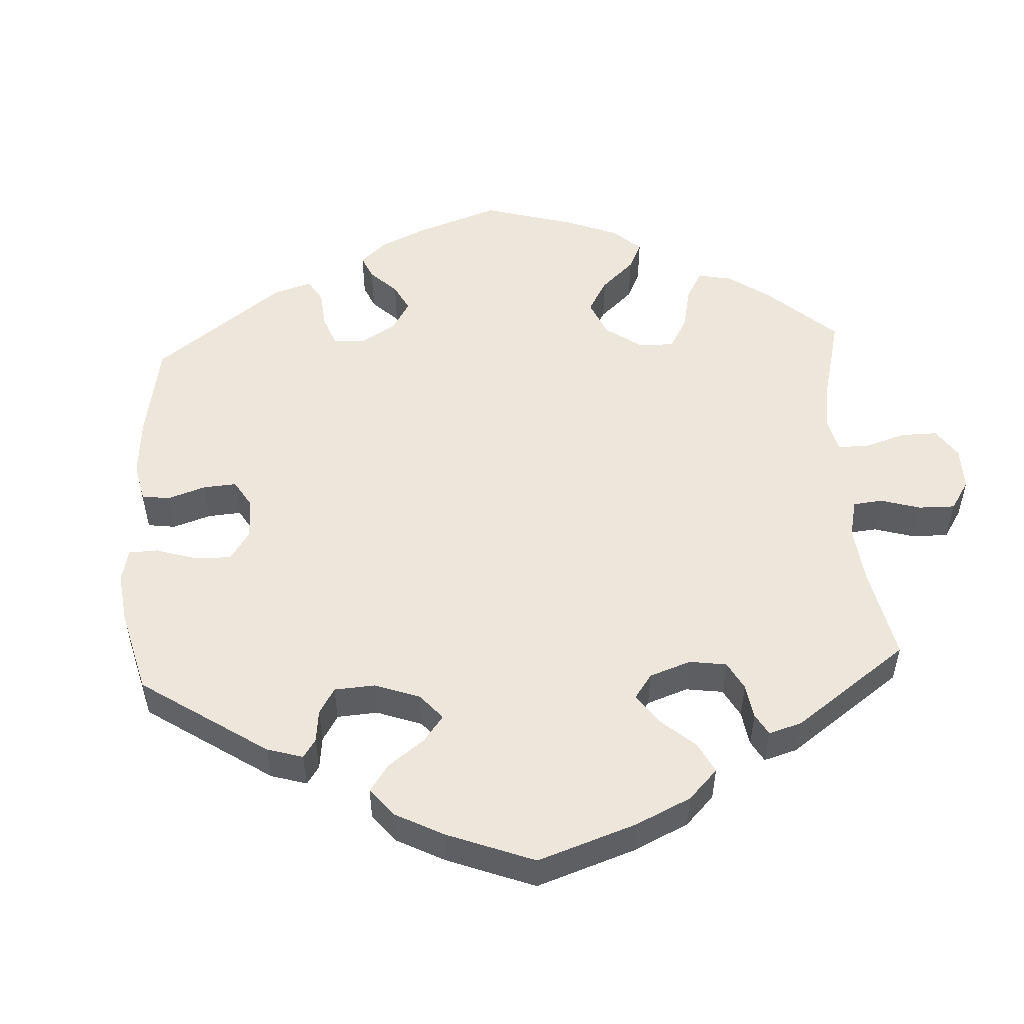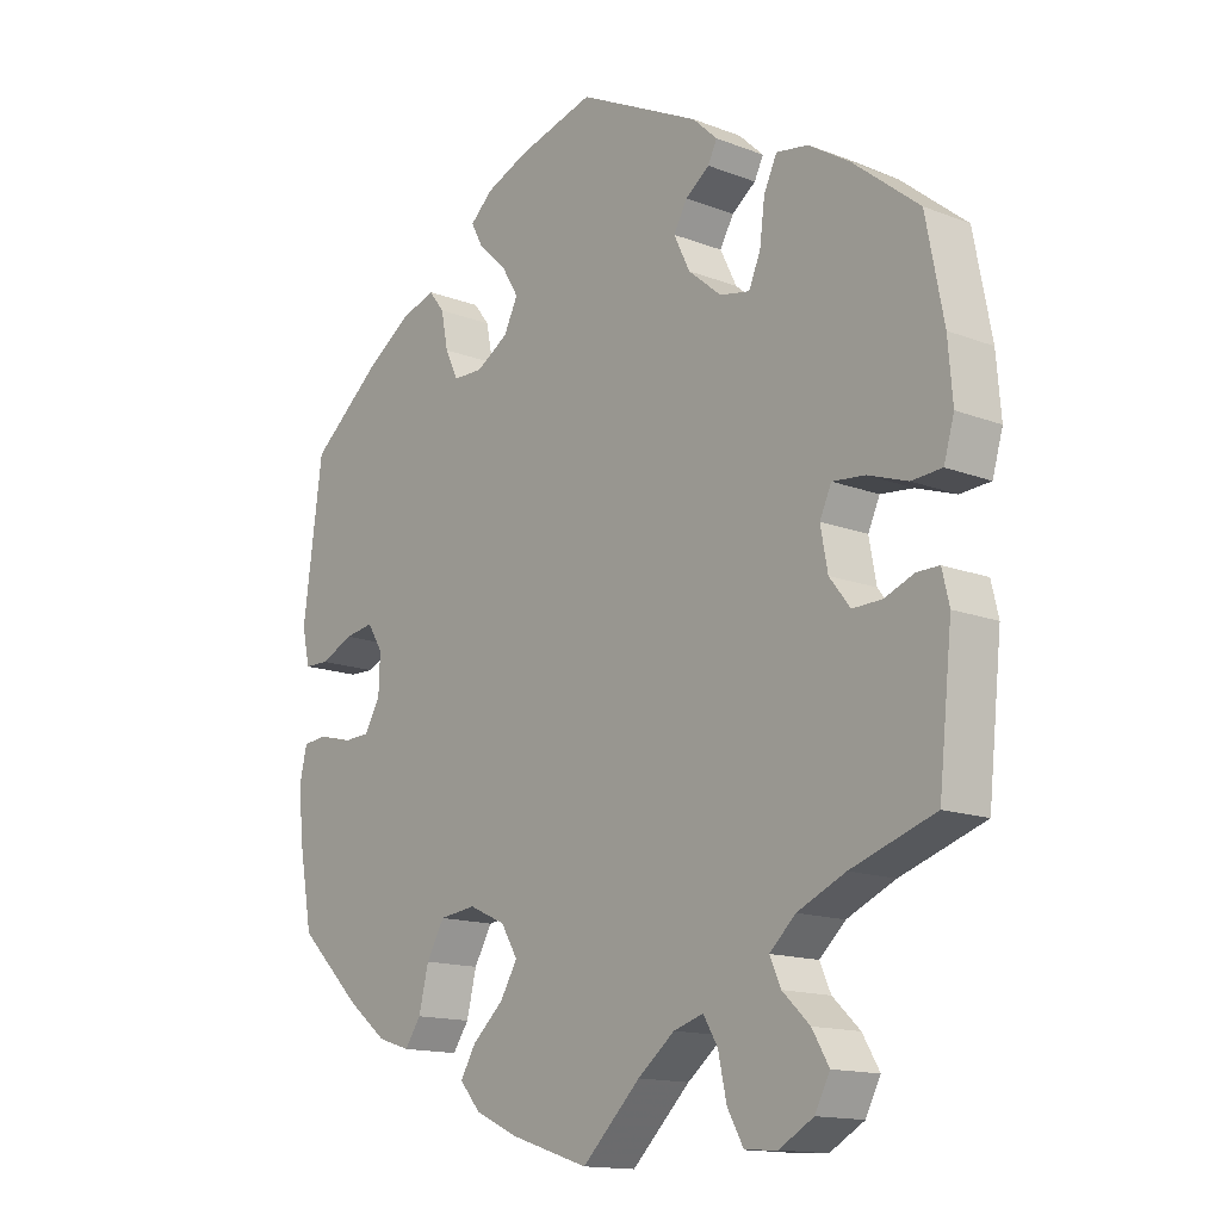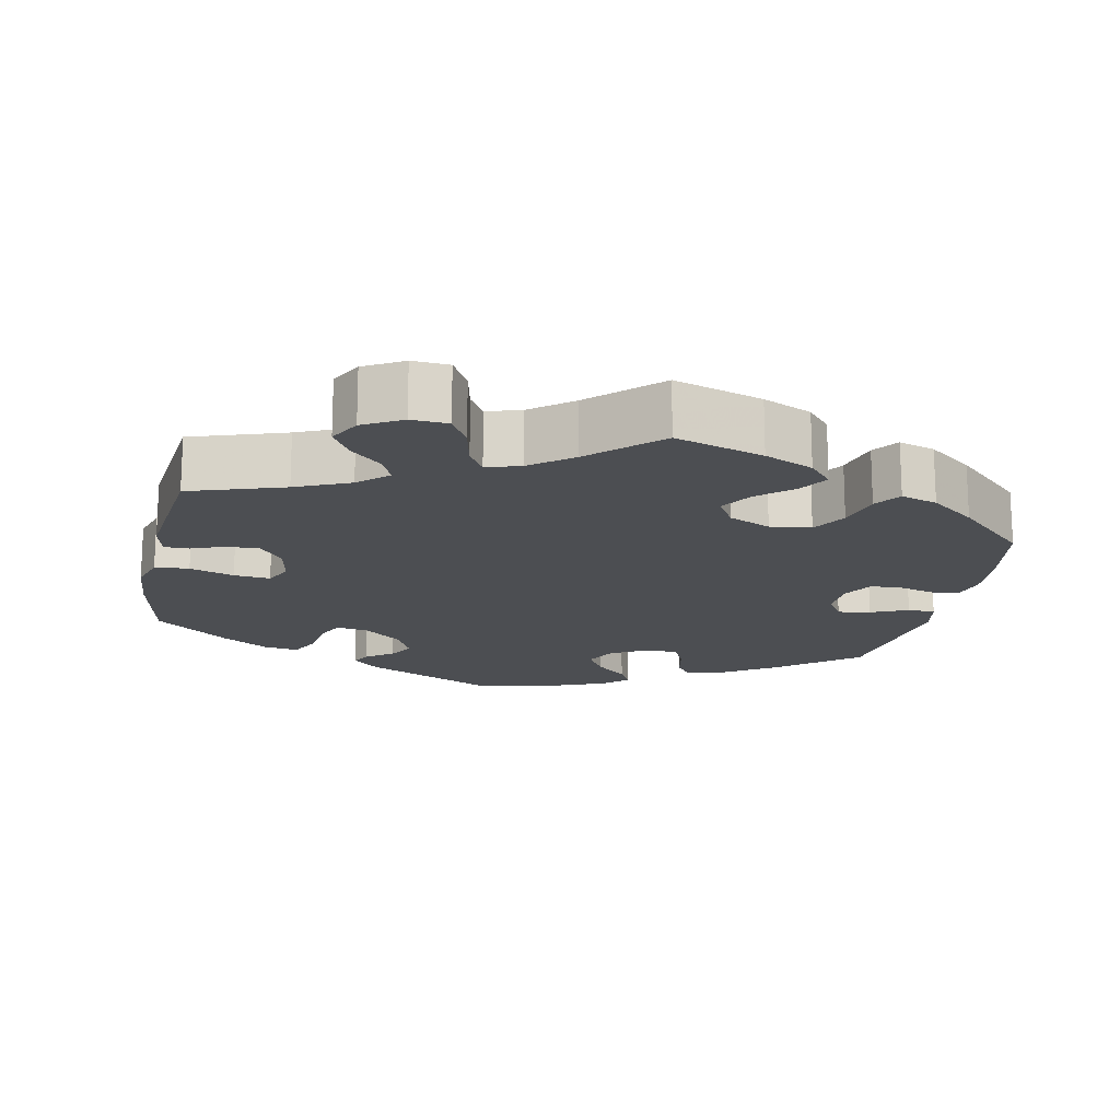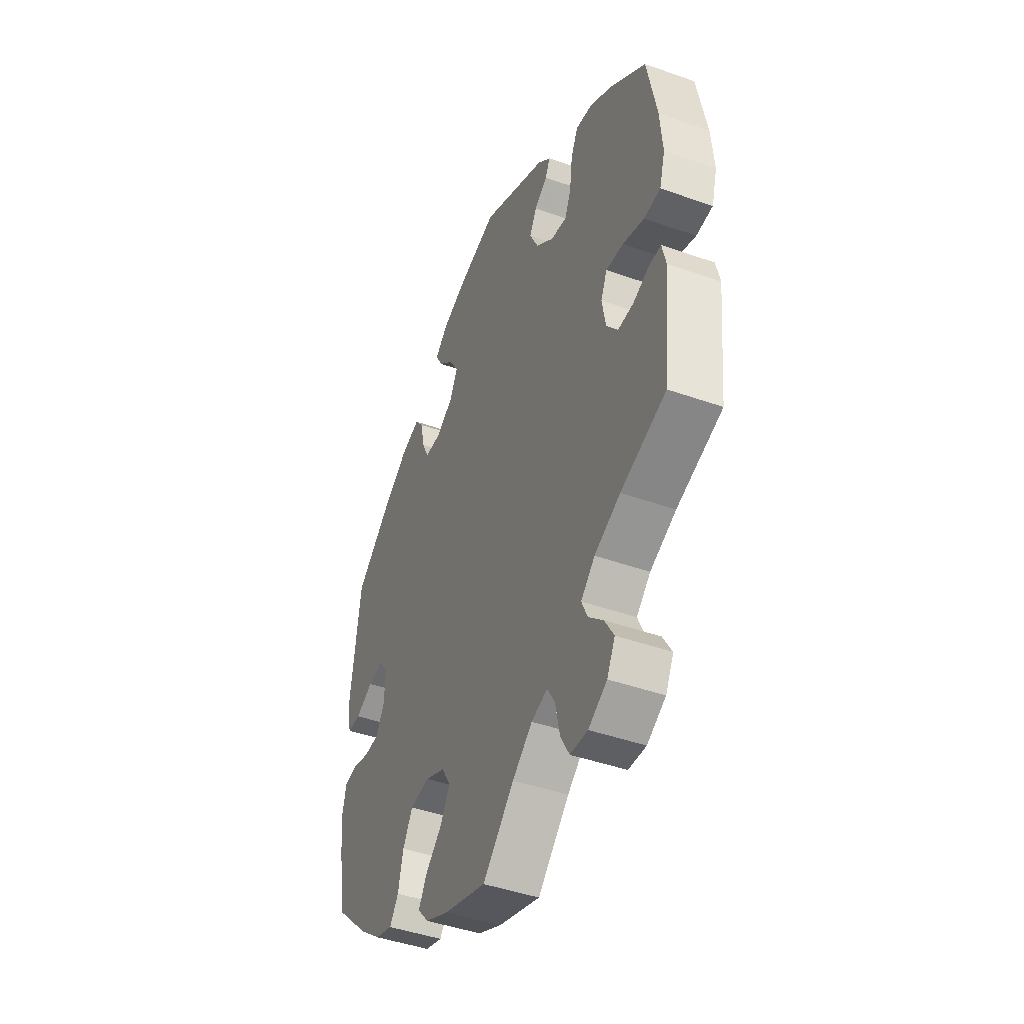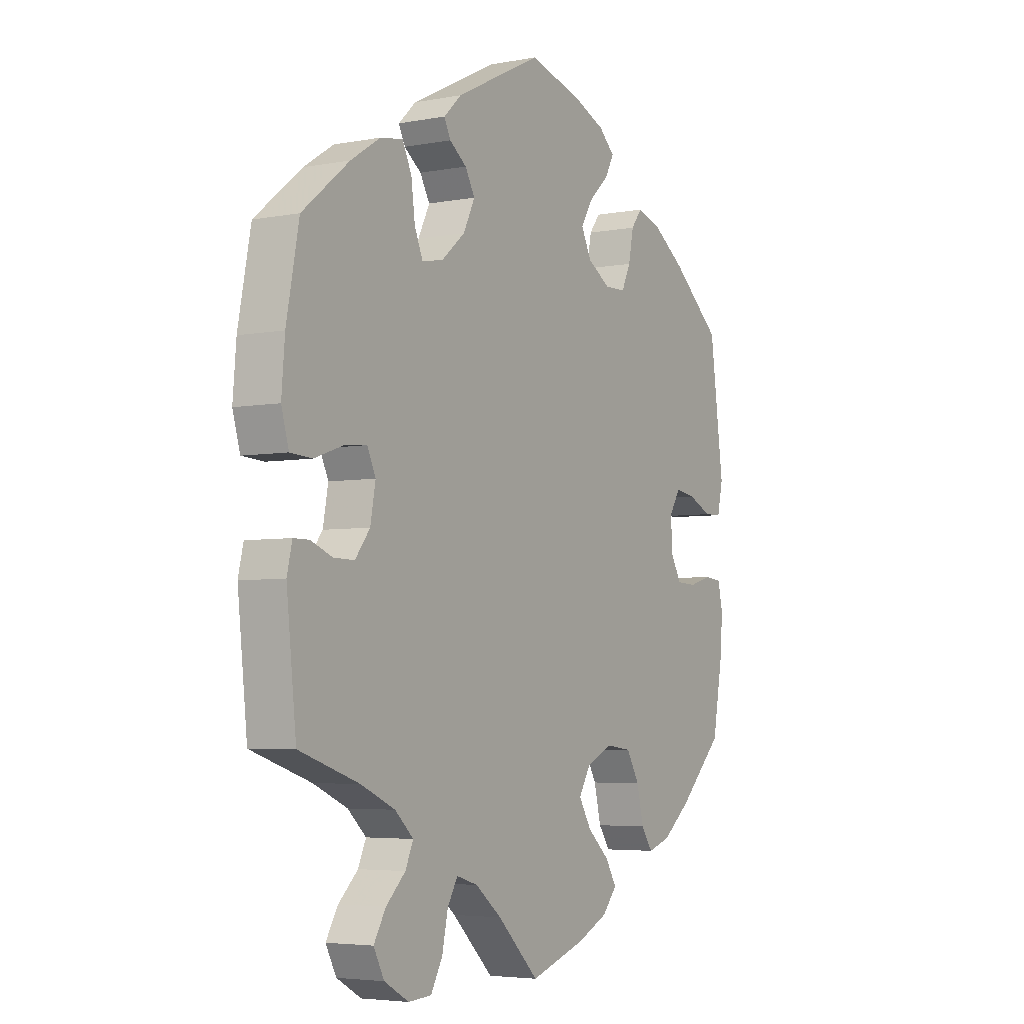
<metadata>
{"format":"obj","ext":"obj","renderer":"f3d","projection":"perspective","resolution":1024,"background":"white","views":[{"elev":51.6,"azim":56.8,"up":"+Y"},{"elev":-14.6,"azim":50.1,"up":"+Z"},{"elev":-16.5,"azim":168.3,"up":"+Y"},{"elev":-44.6,"azim":67.6,"up":"+Z"},{"elev":-4.6,"azim":121.1,"up":"+Z"}]}
</metadata>
<code>
v -0.188 0.07 -0.55
v -0.121 0.07 -0.385
v -0.44 0.07 -0.404
v -0.147 0.07 -0.342
v -0.517 0.07 0.031
v -0.148 0.07 -0.43
v -0.131 0.07 0.409
v 0.447 0.07 0.047
v 0.323 0.07 0.441
v 0.558 0.07 -0.116
v -0.378 0.07 -0.453
v -0.196 0.07 -0.473
v 0.334 0.07 -0.386
v -0.303 0.07 -0.433
v -0.119 0.07 0.588
v -0.428 0.07 0.4
v -0.467 0.07 -0.079
v -0.559 0.07 -0.19
v 0.513 0.07 -0.069
v 0 0.07 -0.62
v 0.295 0.07 0.337
v -0.28 0.07 0.433
v 0.213 0.07 0.462
v -0.555 0.07 0.032
v -0.423 0.07 -0.077
v 0.176 0.07 0.435
v 0.253 0.07 -0.616
v -0.249 0.07 0.336
v -0.565 0.07 -0.117
v -0.157 0.07 0.452
v 0.397 0.07 0.052
v 0.537 0.07 0.31
v -0.269 0.07 0.378
v 0.277 0.07 0.295
v 0.508 0.07 0.026
v 0.147 0.07 -0.488
v 0.231 0.07 0.304
v -0.466 0.07 0.054
v 0.39 0.07 -0.047
v 0.356 0.07 -0.589
v 0.294 0.07 -0.423
v -0.204 0.07 -0.316
v 0.303 0.07 0.399
v 0.436 0.07 0.392
v 0.353 0.07 -0.501
v 0.227 0.07 0.49
v -0.537 0.07 0.31
v 0.303 0.07 -0.619
v -0.22 0.07 -0.513
v 0.422 0.07 -0.088
v 0.547 0.07 -0.069
v 0.537 0.07 -0.31
v 0.467 0.07 -0.087
v 0.408 0.07 -0.353
v -0.304 0.07 0.464
v 0.189 0.07 0.526
v 0.379 0.07 0.013
v 0.564 0.07 0.169
v -0.358 0.07 0.447
v -0.121 0.07 -0.581
v -0.328 0.07 -0.469
v 0.571 0.07 0.084
v -0.185 0.07 0.561
v -0.201 0.07 0.493
v -0.153 0.07 0.365
v -0.554 0.07 -0.069
v 0.09 0.07 -0.533
v -0.26 0.07 -0.323
v -0.399 0.07 -0.035
v 0.193 0.07 -0.474
v 0.18 0.07 0.347
v -0.397 0.07 0.023
v 0.311 0.07 -0.461
v 0.155 0.07 0.398
v 0.215 0.07 -0.511
v -0.567 0.07 0.086
v -0.203 0.07 0.335
v 0.372 0.07 0.433
v 0.555 0.07 0.029
v -0 0.07 0.62
v -0.22 0.07 0.529
v -0.421 0.07 0.061
v -0.288 0.07 -0.371
v 0.228 0.07 -0.571
v -0.537 0.07 -0.31
v 0.379 0.07 -0.545
v -0.517 0.07 -0.065
v -0.188 -0 -0.55
v -0.121 -0 -0.385
v -0.44 -0 -0.404
v -0.147 -0 -0.342
v -0.517 -0 0.031
v -0.148 -0 -0.43
v -0.131 -0 0.409
v 0.447 -0 0.047
v 0.323 -0 0.441
v 0.558 -0 -0.116
v -0.378 -0 -0.453
v -0.196 -0 -0.473
v 0.334 -0 -0.386
v -0.303 -0 -0.433
v -0.119 -0 0.588
v -0.428 -0 0.4
v -0.467 -0 -0.079
v -0.559 -0 -0.19
v 0.513 -0 -0.069
v 0 -0 -0.62
v 0.295 -0 0.337
v -0.28 -0 0.433
v 0.213 -0 0.462
v -0.555 -0 0.032
v -0.423 -0 -0.077
v 0.176 -0 0.435
v 0.253 -0 -0.616
v -0.249 -0 0.336
v -0.565 -0 -0.117
v -0.157 -0 0.452
v 0.397 -0 0.052
v 0.537 -0 0.31
v -0.269 -0 0.378
v 0.277 -0 0.295
v 0.508 -0 0.026
v 0.147 -0 -0.488
v 0.231 -0 0.304
v -0.466 -0 0.054
v 0.39 -0 -0.047
v 0.356 -0 -0.589
v 0.294 -0 -0.423
v -0.204 -0 -0.316
v 0.303 -0 0.399
v 0.436 -0 0.392
v 0.353 -0 -0.501
v 0.227 -0 0.49
v -0.537 -0 0.31
v 0.303 -0 -0.619
v -0.22 -0 -0.513
v 0.422 -0 -0.088
v 0.547 -0 -0.069
v 0.537 -0 -0.31
v 0.467 -0 -0.087
v 0.408 -0 -0.353
v -0.304 -0 0.464
v 0.189 -0 0.526
v 0.379 -0 0.013
v 0.564 -0 0.169
v -0.358 -0 0.447
v -0.121 -0 -0.581
v -0.328 -0 -0.469
v 0.571 -0 0.084
v -0.185 -0 0.561
v -0.201 -0 0.493
v -0.153 -0 0.365
v -0.554 -0 -0.069
v 0.09 -0 -0.533
v -0.26 -0 -0.323
v -0.399 -0 -0.035
v 0.193 -0 -0.474
v 0.18 -0 0.347
v -0.397 -0 0.023
v 0.311 -0 -0.461
v 0.155 -0 0.398
v 0.215 -0 -0.511
v -0.567 -0 0.086
v -0.203 -0 0.335
v 0.372 -0 0.433
v 0.555 -0 0.029
v -0 -0 0.62
v -0.22 -0 0.529
v -0.421 -0 0.061
v -0.288 -0 -0.371
v 0.228 -0 -0.571
v -0.537 -0 -0.31
v 0.379 -0 -0.545
v -0.517 -0 -0.065
f 38 5 24 76
f 82 38 76 47
f 72 82 47 16
f 29 66 87 17
f 29 17 25
f 18 29 25
f 85 18 25
f 3 85 25 69
f 83 14 61 11
f 68 83 11 3
f 1 49 12 6
f 1 6 2
f 67 20 60 1
f 36 67 1 2
f 70 36 2 4
f 48 27 84 75
f 48 75 70
f 40 48 70
f 73 45 86 40
f 41 73 40 70
f 13 41 70 4
f 51 10 52 54
f 53 19 51 54
f 50 53 54 13
f 39 50 13 4
f 62 79 35 8
f 62 8 31
f 58 62 31
f 32 58 31
f 44 32 31
f 78 44 31 57
f 21 43 9 78
f 34 21 78 57
f 56 46 23 26
f 56 26 74
f 80 56 74
f 15 80 74 71
f 30 64 81 63
f 7 30 63 15
f 59 55 22 33
f 72 16 59 33
f 69 72 33 28
f 68 3 69 28
f 57 39 4 42
f 37 34 57 42
f 7 15 71 37
f 65 7 37 42
f 77 65 42 68
f 28 77 68
f 163 111 92 125
f 134 163 125 169
f 103 134 169 159
f 104 174 153 116
f 112 104 116
f 112 116 105
f 112 105 172
f 156 112 172 90
f 98 148 101 170
f 90 98 170 155
f 93 99 136 88
f 89 93 88
f 88 147 107 154
f 89 88 154 123
f 91 89 123 157
f 162 171 114 135
f 157 162 135
f 157 135 127
f 127 173 132 160
f 157 127 160 128
f 91 157 128 100
f 141 139 97 138
f 141 138 106 140
f 100 141 140 137
f 91 100 137 126
f 95 122 166 149
f 118 95 149
f 118 149 145
f 118 145 119
f 118 119 131
f 144 118 131 165
f 165 96 130 108
f 144 165 108 121
f 113 110 133 143
f 161 113 143
f 161 143 167
f 158 161 167 102
f 150 168 151 117
f 102 150 117 94
f 120 109 142 146
f 120 146 103 159
f 115 120 159 156
f 115 156 90 155
f 129 91 126 144
f 129 144 121 124
f 124 158 102 94
f 129 124 94 152
f 155 129 152 164
f 155 164 115
f 16 103 146 59
f 59 146 142 55
f 55 142 109 22
f 22 109 120 33
f 33 120 115 28
f 28 115 164 77
f 77 164 152 65
f 65 152 94 7
f 7 94 117 30
f 30 117 151 64
f 64 151 168 81
f 81 168 150 63
f 63 150 102 15
f 15 102 167 80
f 80 167 143 56
f 56 143 133 46
f 46 133 110 23
f 23 110 113 26
f 26 113 161 74
f 74 161 158 71
f 71 158 124 37
f 37 124 121 34
f 34 121 108 21
f 21 108 130 43
f 43 130 96 9
f 9 96 165 78
f 78 165 131 44
f 44 131 119 32
f 32 119 145 58
f 58 145 149 62
f 62 149 166 79
f 79 166 122 35
f 35 122 95 8
f 8 95 118 31
f 31 118 144 57
f 57 144 126 39
f 39 126 137 50
f 50 137 140 53
f 53 140 106 19
f 19 106 138 51
f 51 138 97 10
f 10 97 139 52
f 52 139 141 54
f 54 141 100 13
f 13 100 128 41
f 41 128 160 73
f 73 160 132 45
f 45 132 173 86
f 86 173 127 40
f 40 127 135 48
f 48 135 114 27
f 27 114 171 84
f 84 171 162 75
f 75 162 157 70
f 70 157 123 36
f 36 123 154 67
f 67 154 107 20
f 20 107 147 60
f 60 147 88 1
f 1 88 136 49
f 49 136 99 12
f 12 99 93 6
f 6 93 89 2
f 2 89 91 4
f 4 91 129 42
f 42 129 155 68
f 68 155 170 83
f 83 170 101 14
f 14 101 148 61
f 61 148 98 11
f 11 98 90 3
f 3 90 172 85
f 85 172 105 18
f 18 105 116 29
f 29 116 153 66
f 66 153 174 87
f 87 174 104 17
f 17 104 112 25
f 25 112 156 69
f 69 156 159 72
f 72 159 169 82
f 82 169 125 38
f 38 125 92 5
f 5 92 111 24
f 24 111 163 76
f 76 163 134 47
f 47 134 103 16

</code>
